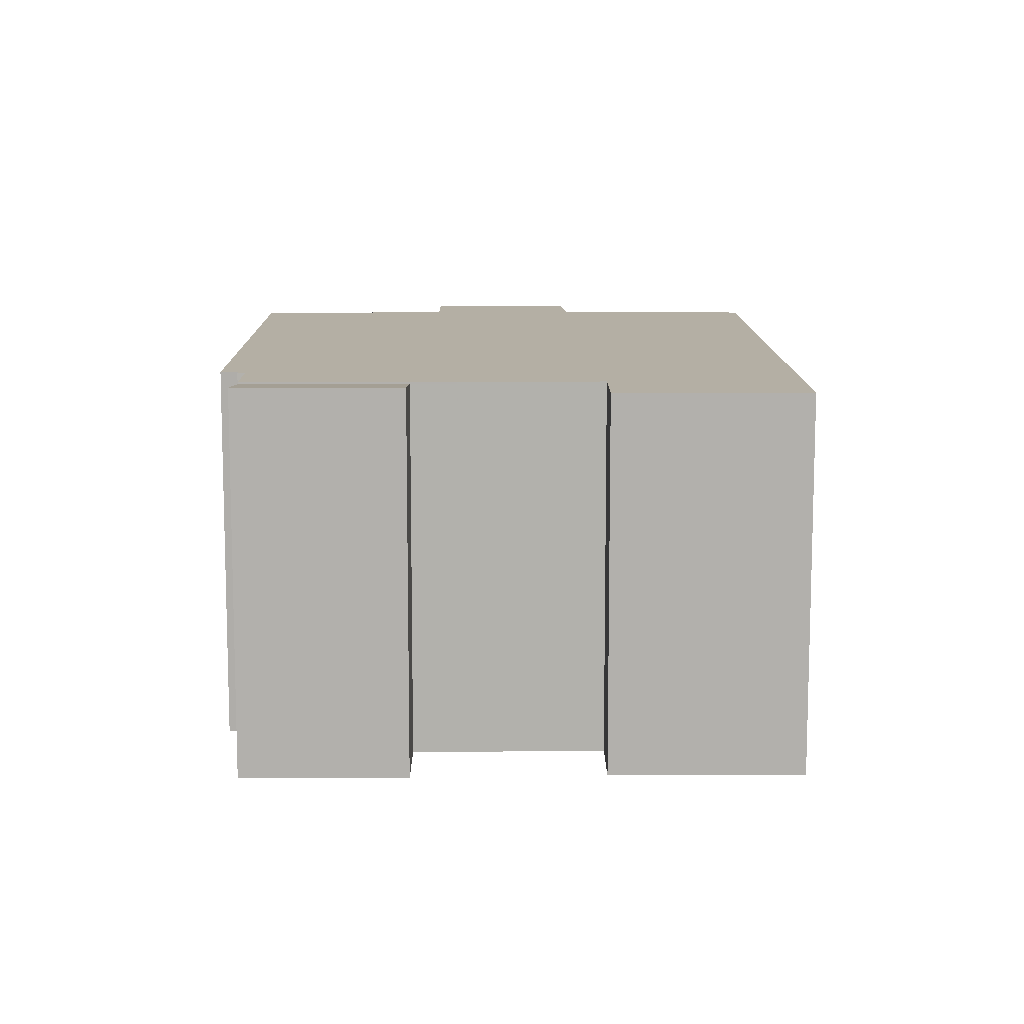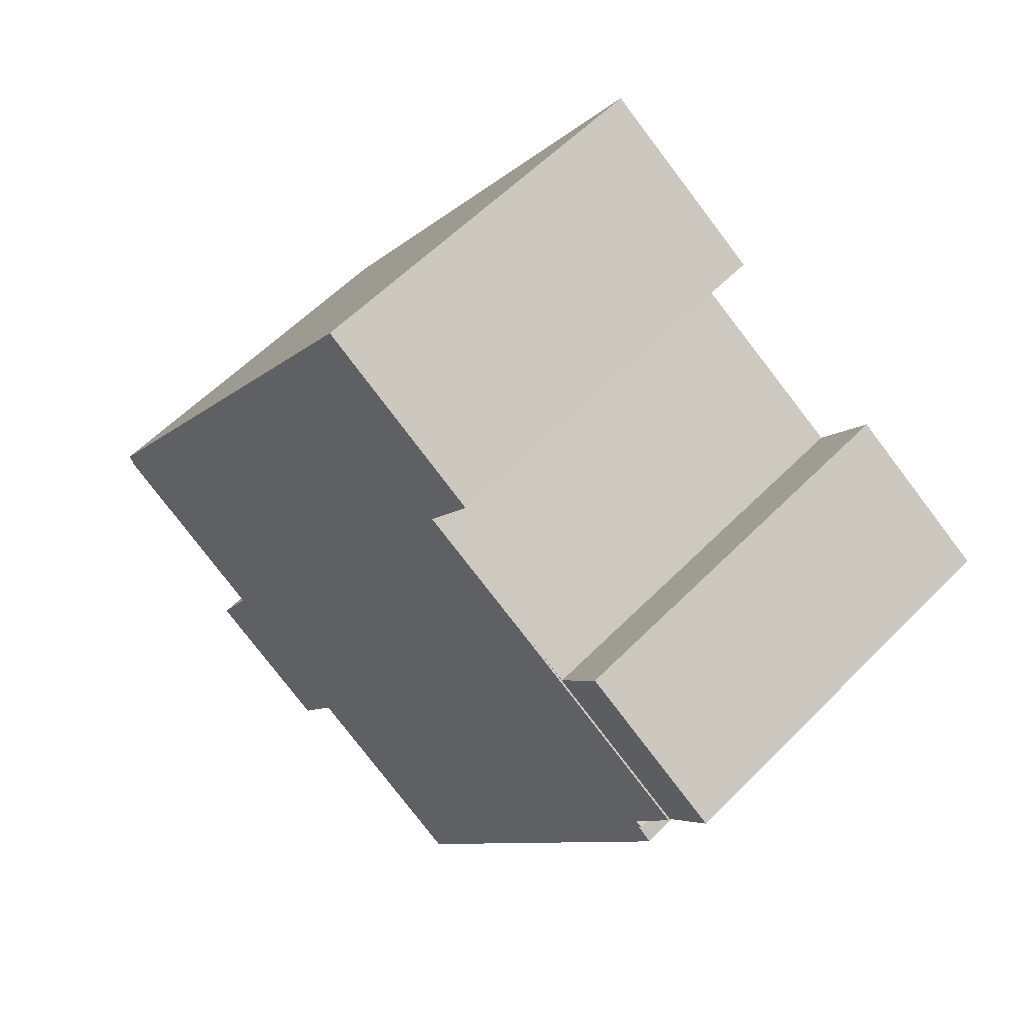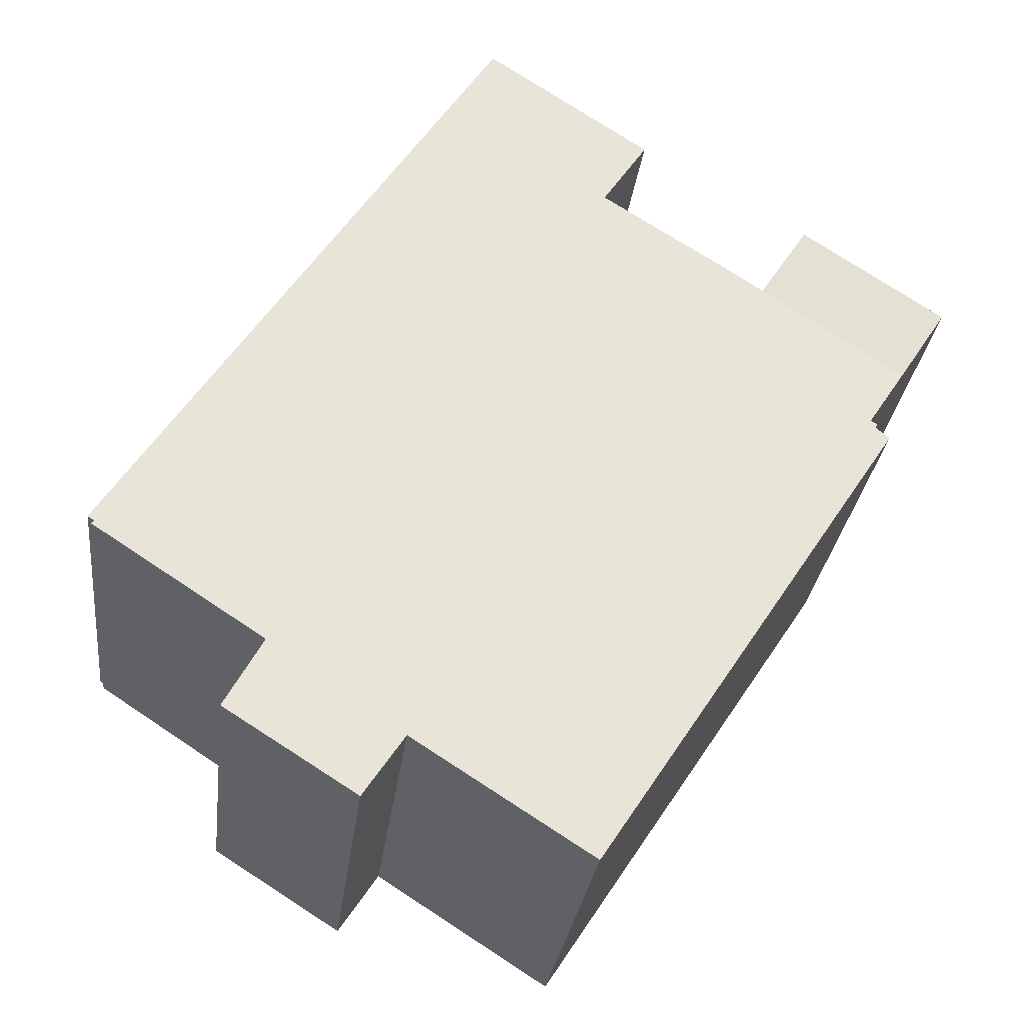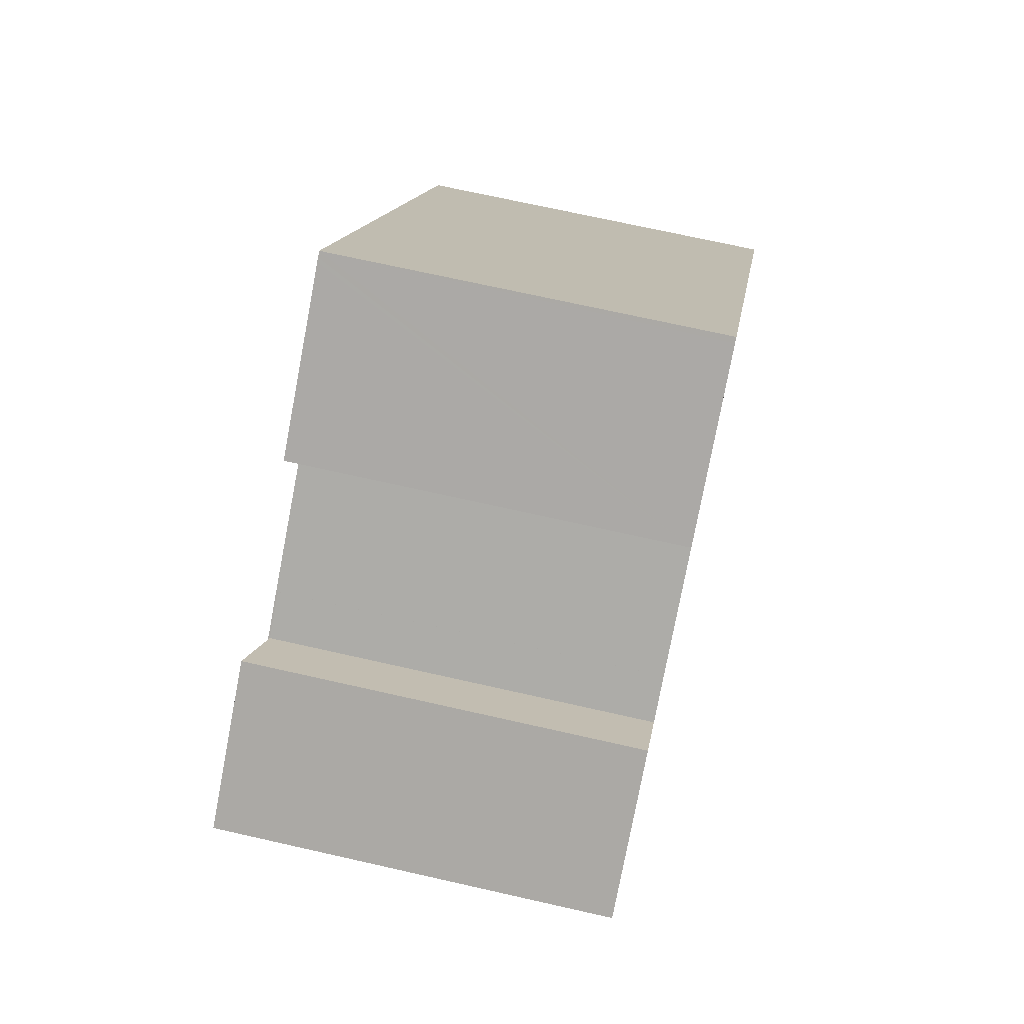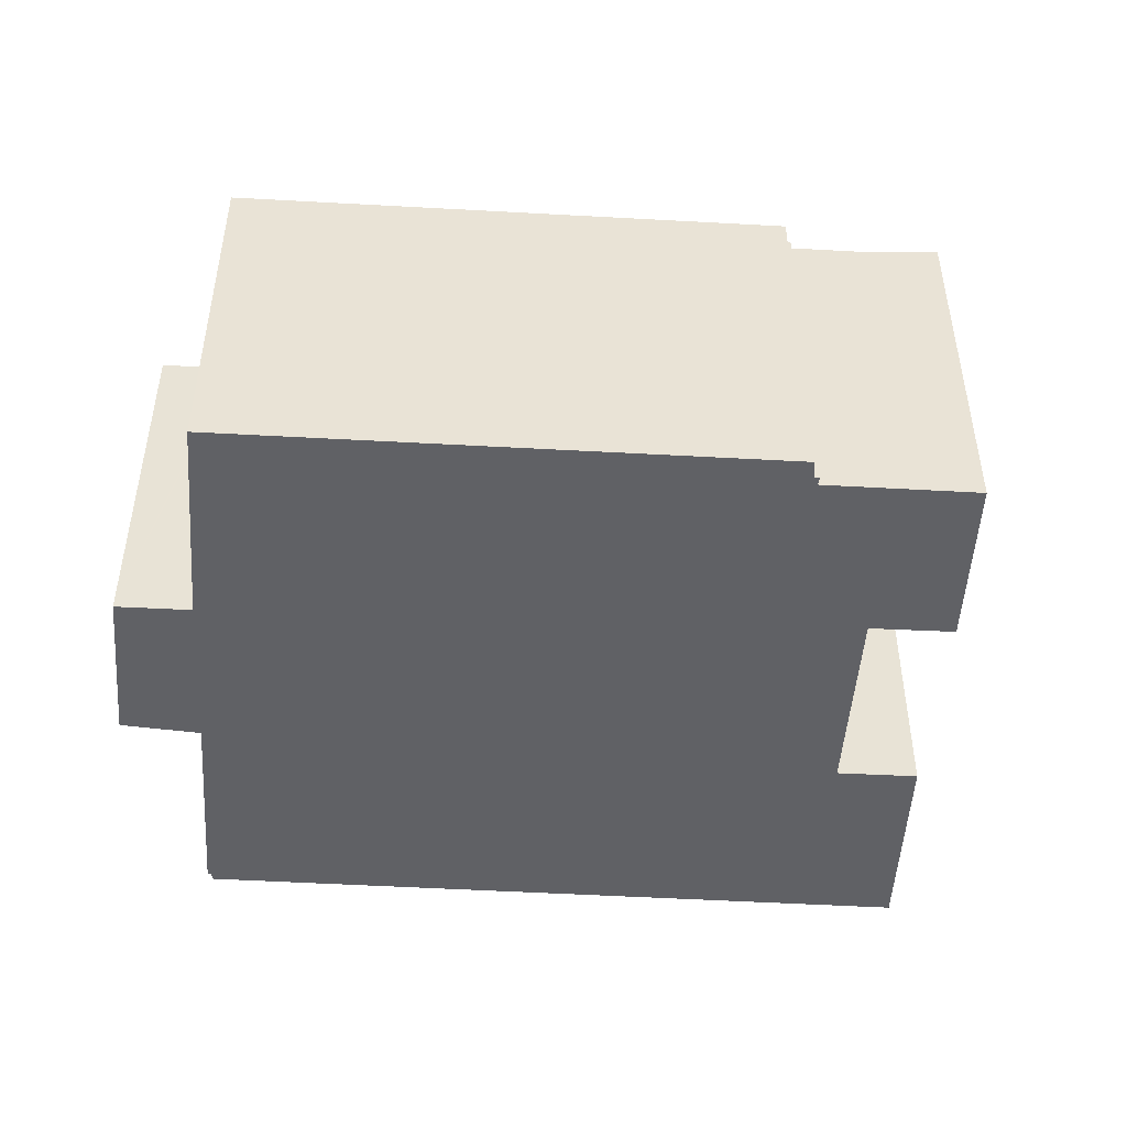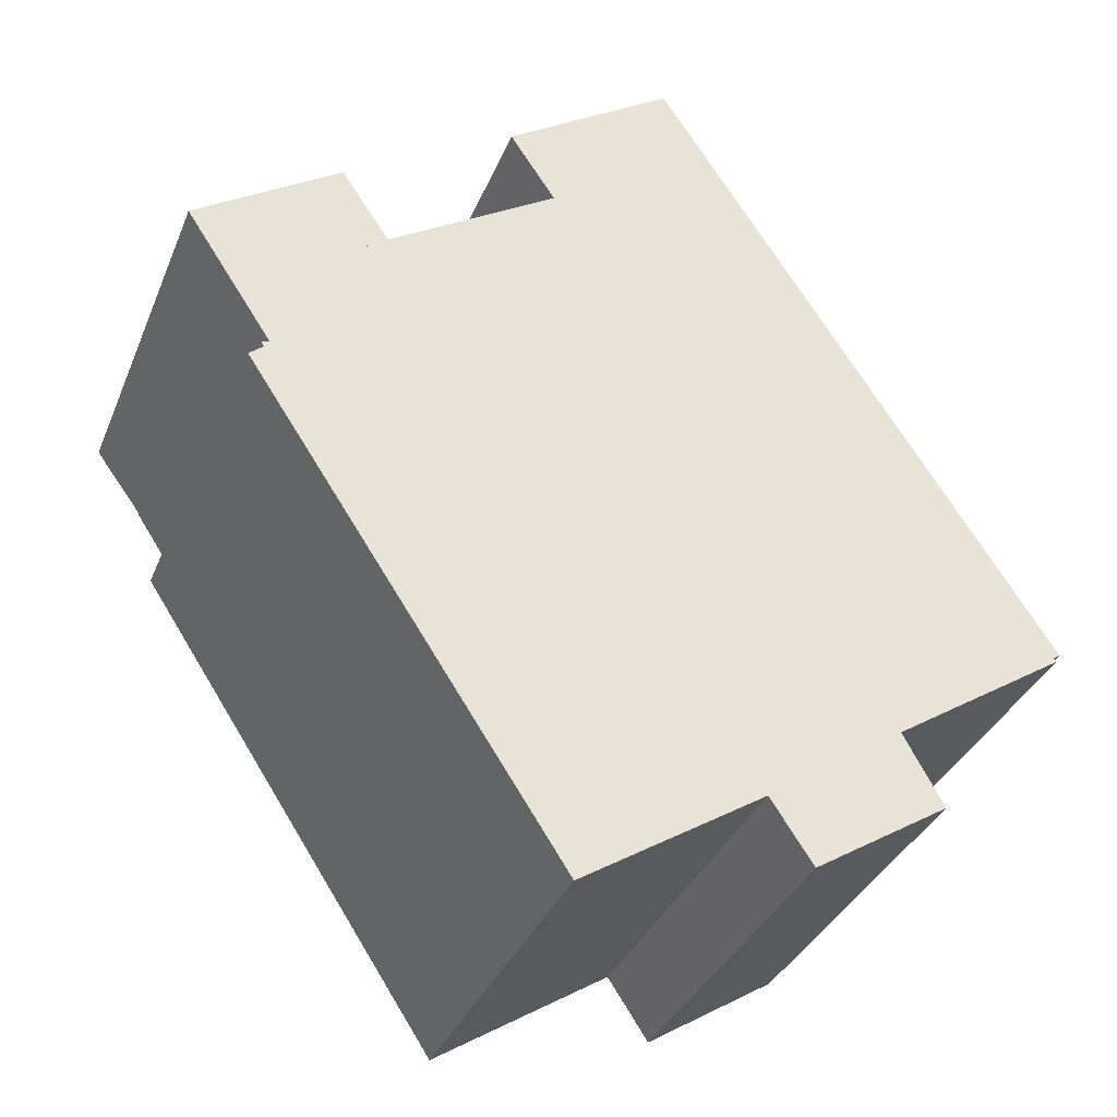
<metadata>
{"format":"obj","ext":"obj","renderer":"f3d","projection":"perspective","resolution":1024,"background":"white","views":[{"elev":11.3,"azim":-33.9,"up":"+Y"},{"elev":57.4,"azim":-136.4,"up":"+Z"},{"elev":-28.6,"azim":173.2,"up":"+Z"},{"elev":70.1,"azim":-77.2,"up":"+Z"},{"elev":-49.2,"azim":-126.8,"up":"+Y"},{"elev":-34.6,"azim":-20.3,"up":"+Z"}]}
</metadata>
<code>
v  7.207 13.61 1.116
v  7.195 13.61 1.134
v  8.164 13.61 1.748
v  1.665 13.61 -2.542
v  6.739 13.61 0.845
v  5.066 13.91 3.347
v  0 13.91 8.519e-16
v  5.066 -2.049e-16 3.347
v  6.739 -5.174e-17 0.845
v  8.164 -1.07e-16 1.748
v  7.195 -6.944e-17 1.134
v  0 0 0
v  1.665 1.557e-16 -2.542
v  7.207 -6.834e-17 1.116
v  25.89 13.67 -17.11
v  19.7 13.67 -17.87
v  24.62 13.67 -14.81
v  19.75 13.67 -17.95
v  21.17 13.67 -20.1
v  25.71 13.67 -17.22
v  18.46 13.67 8.546
v  16.76 13.67 10.76
v  16.94 13.67 10.87
v  16.63 13.67 10.67
v  11.05 13.67 6.991
v  12.6 13.67 4.672
v  30.79 13.67 -10.32
v  12.65 13.67 4.59
v  11.81 13.67 4.058
v  8.164 13.67 1.748
v  7.207 13.67 1.116
v  1.665 13.67 -2.542
v  3.009 13.67 -4.592
v  2.848 13.67 -4.86
v  2.355 13.67 -5.273
v  13.3 13.67 -21.95
v  30.69 13.67 -10.39
v  30.57 13.67 -10.48
v  24.51 13.67 -14.61
v  30.65 13.67 -10.6
v  16.76 13.67 -19.74
v  19.67 13.67 -17.89
v  2.755 13.67 -4.707
v  30.57 6.415e-16 -10.48
v  30.69 6.361e-16 -10.39
v  30.79 6.319e-16 -10.32
v  30.65 6.489e-16 -10.6
v  24.51 8.948e-16 -14.61
v  25.89 1.048e-15 -17.11
v  21.17 1.231e-15 -20.1
v  25.71 1.055e-15 -17.22
v  19.7 1.094e-15 -17.87
v  19.67 1.095e-15 -17.89
v  13.3 1.344e-15 -21.95
v  16.76 1.209e-15 -19.74
v  24.62 9.066e-16 -14.81
v  16.94 -6.658e-16 10.87
v  18.46 -5.233e-16 8.546
v  19.75 1.099e-15 -17.95
v  2.355 3.229e-16 -5.273
v  2.848 2.976e-16 -4.86
v  2.755 2.882e-16 -4.707
v  3.009 2.812e-16 -4.592
v  12.65 -2.811e-16 4.59
v  11.05 -4.281e-16 6.991
v  12.6 -2.861e-16 4.672
v  11.81 -2.485e-16 4.058
v  16.76 -6.586e-16 10.76
v  16.63 -6.533e-16 10.67
g defaultobject
f 1 2 3
f 2 1 4
f 2 4 5
f 5 4 6
f 6 4 7
f 8 5 6
f 5 8 9
f 9 2 5
f 2 9 3
f 3 9 10
f 10 9 11
f 12 6 7
f 6 12 8
f 10 1 3
f 1 10 4
f 4 10 13
f 13 10 14
f 4 12 7
f 12 4 13
f 10 11 14
f 13 14 11
f 9 13 11
f 8 13 9
f 12 13 8
f 15 16 17
f 16 15 18
f 18 15 19
f 19 15 20
f 21 22 23
f 22 21 24
f 24 21 25
f 25 21 26
f 26 21 27
f 26 27 28
f 28 27 29
f 29 27 30
f 30 27 31
f 31 27 32
f 32 27 33
f 33 27 34
f 34 27 35
f 35 27 36
f 36 27 37
f 36 37 38
f 36 38 39
f 39 38 40
f 36 39 16
f 16 39 17
f 36 16 41
f 41 16 42
f 34 43 33
f 37 44 38
f 44 37 27
f 44 27 45
f 45 27 46
f 47 39 40
f 39 47 48
f 49 20 15
f 20 49 19
f 19 49 50
f 50 49 51
f 52 42 16
f 42 52 41
f 41 52 36
f 36 52 53
f 36 53 54
f 54 53 55
f 44 40 38
f 40 44 47
f 48 17 39
f 17 48 15
f 15 48 49
f 49 48 56
f 57 21 23
f 21 57 27
f 27 57 46
f 46 57 58
f 50 18 19
f 18 50 16
f 16 50 52
f 52 50 59
f 54 35 36
f 35 54 60
f 61 43 34
f 43 61 62
f 63 32 33
f 32 63 13
f 64 26 28
f 26 64 25
f 25 64 65
f 65 64 66
f 60 34 35
f 34 60 61
f 62 33 43
f 33 62 63
f 13 31 32
f 31 13 30
f 30 13 10
f 10 13 14
f 10 29 30
f 29 10 28
f 28 10 64
f 64 10 67
f 65 24 25
f 24 65 22
f 22 65 23
f 23 65 68
f 23 68 57
f 68 65 69
f 68 58 57
f 58 68 69
f 58 69 65
f 58 65 46
f 46 65 66
f 46 66 64
f 46 64 67
f 46 67 10
f 46 10 14
f 46 14 13
f 46 13 63
f 46 63 62
f 46 62 61
f 46 61 60
f 46 60 54
f 46 54 45
f 45 54 44
f 44 54 48
f 44 48 47
f 48 54 52
f 48 52 56
f 56 52 49
f 49 52 51
f 52 54 55
f 52 55 53
f 52 50 51
f 50 52 59

</code>
